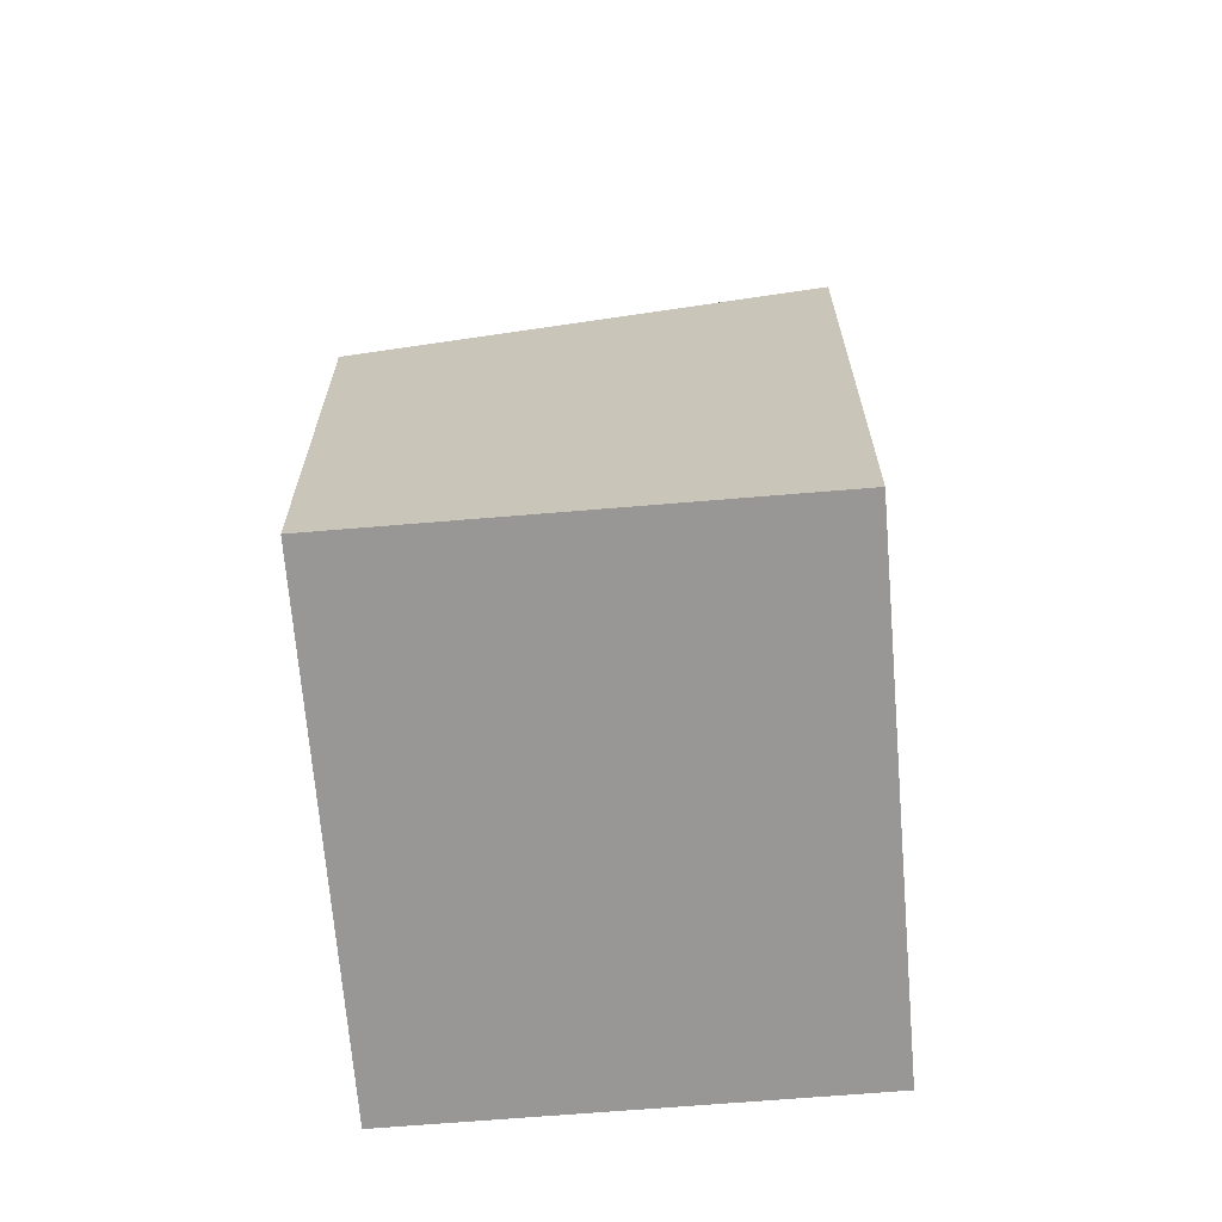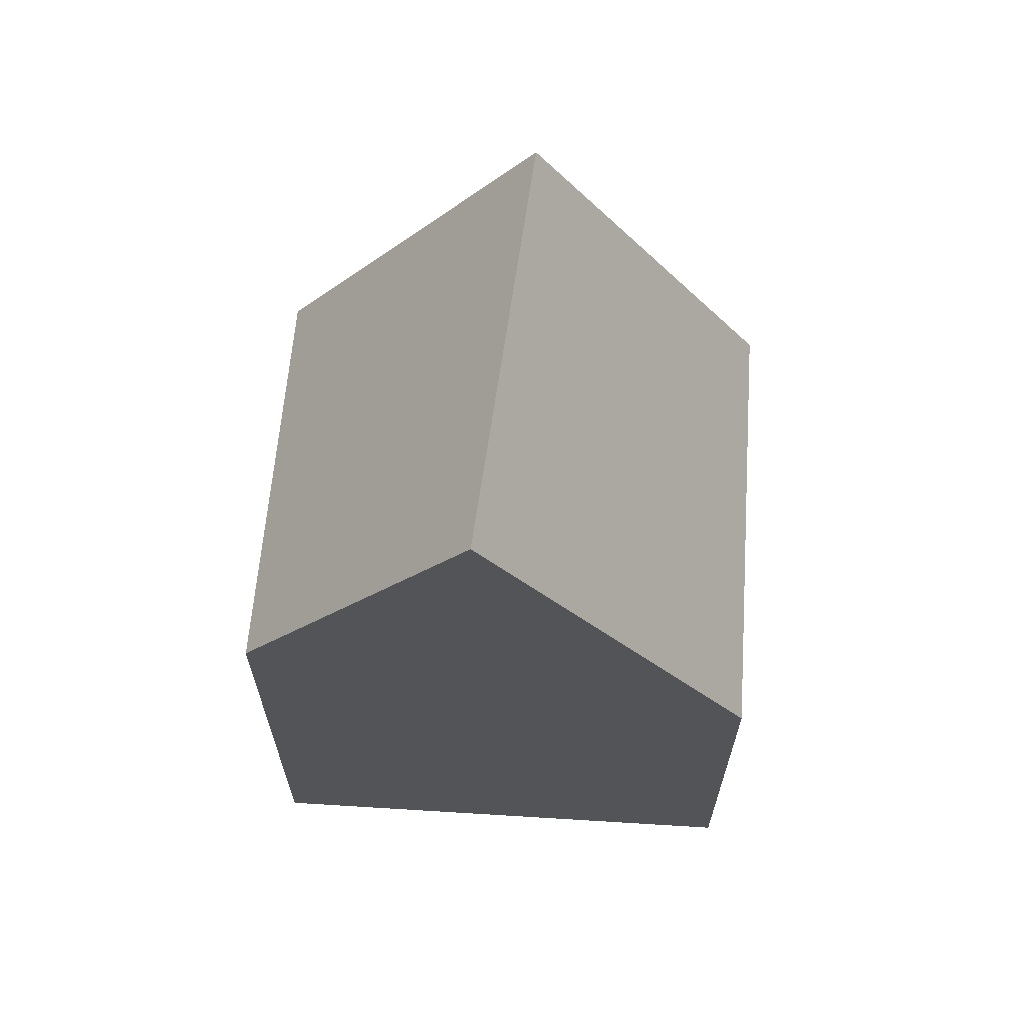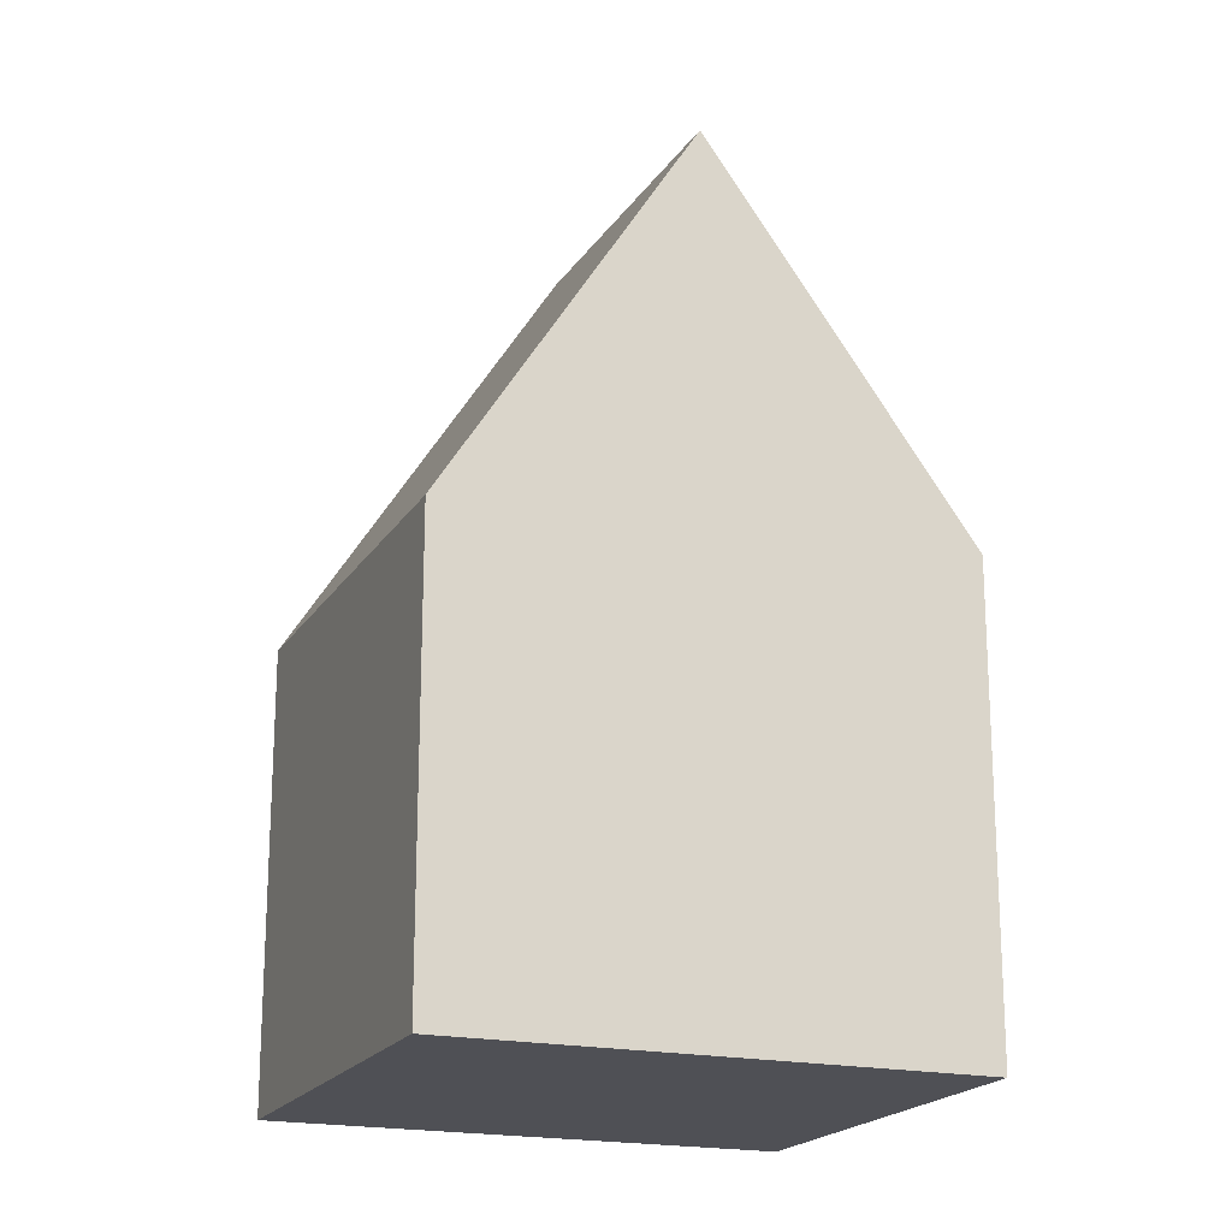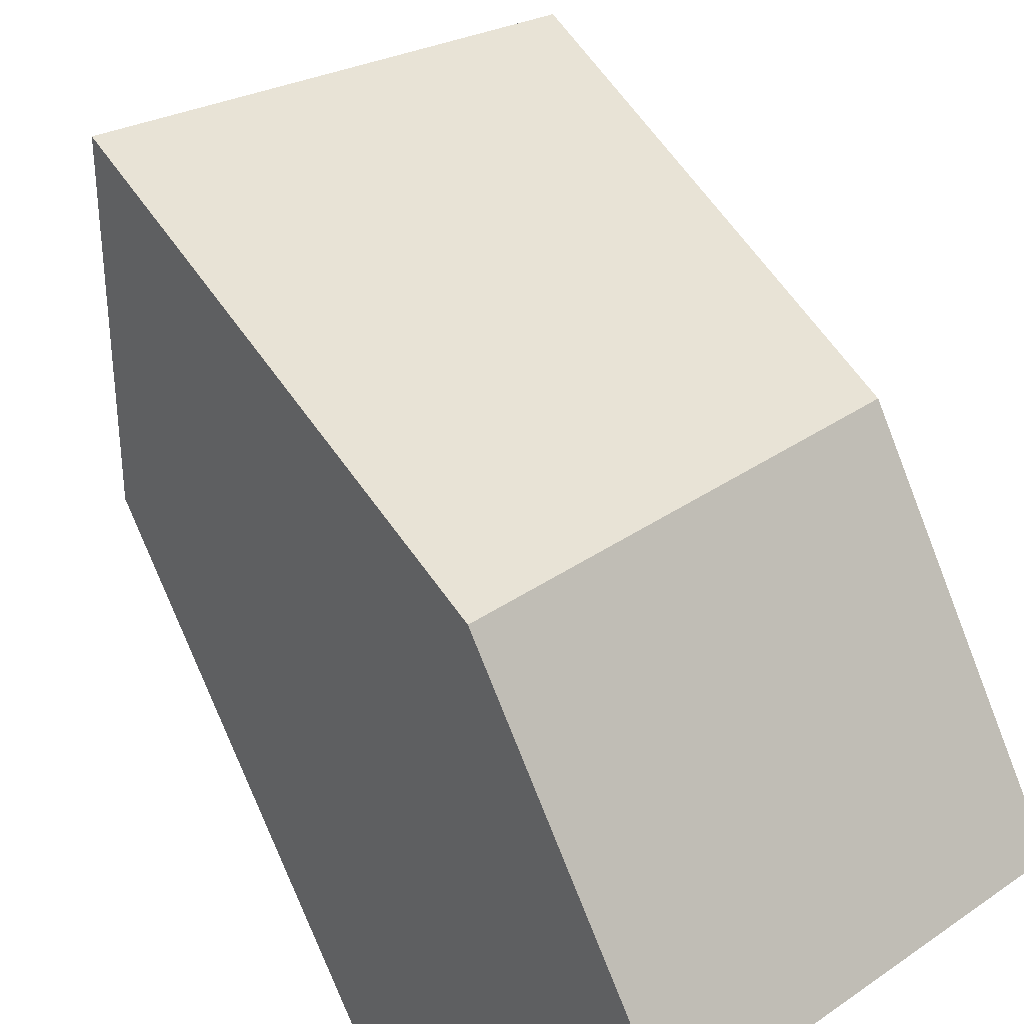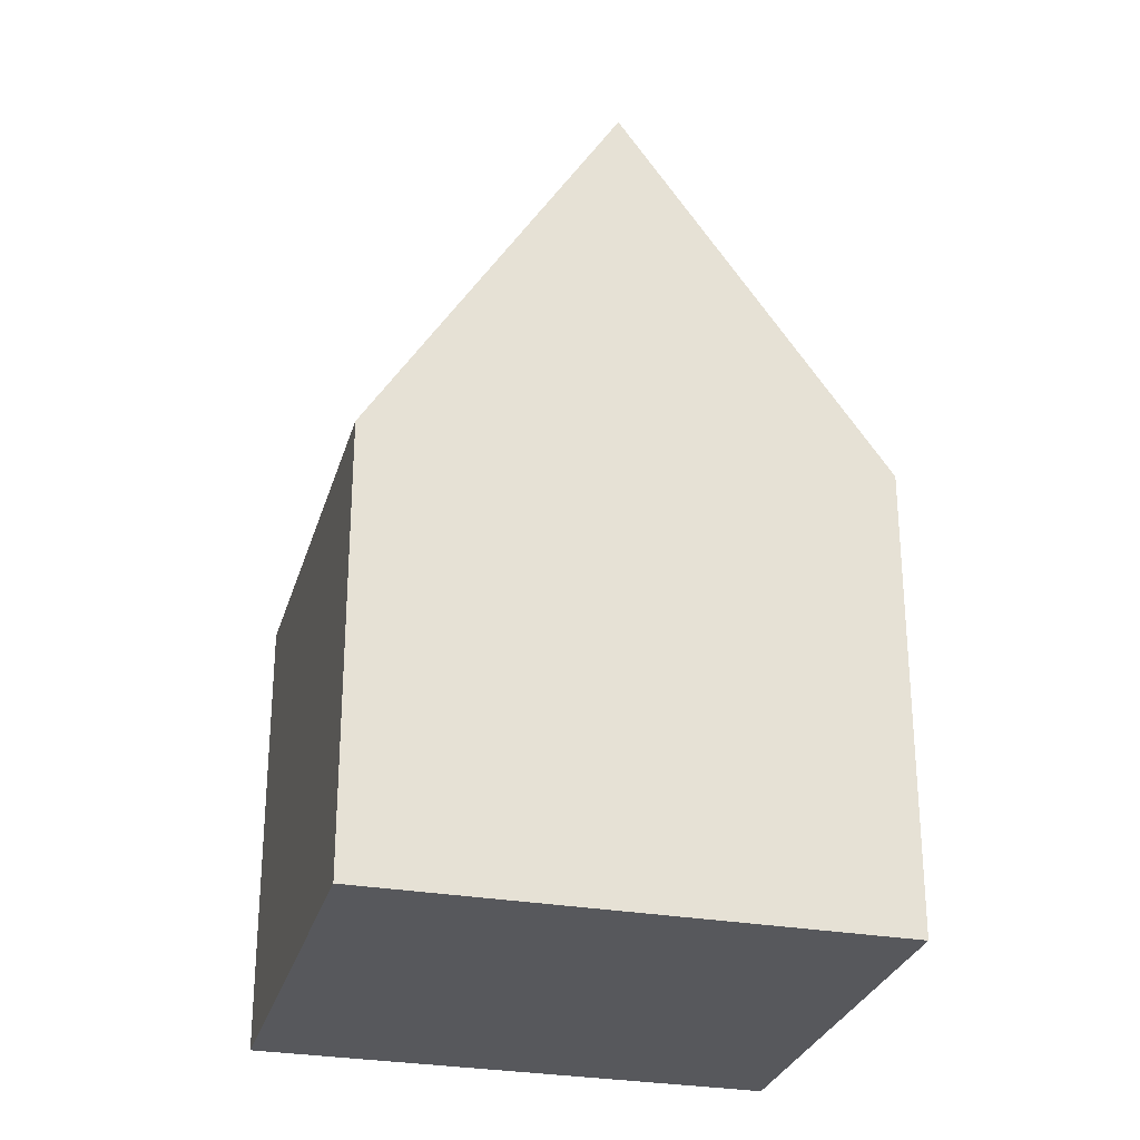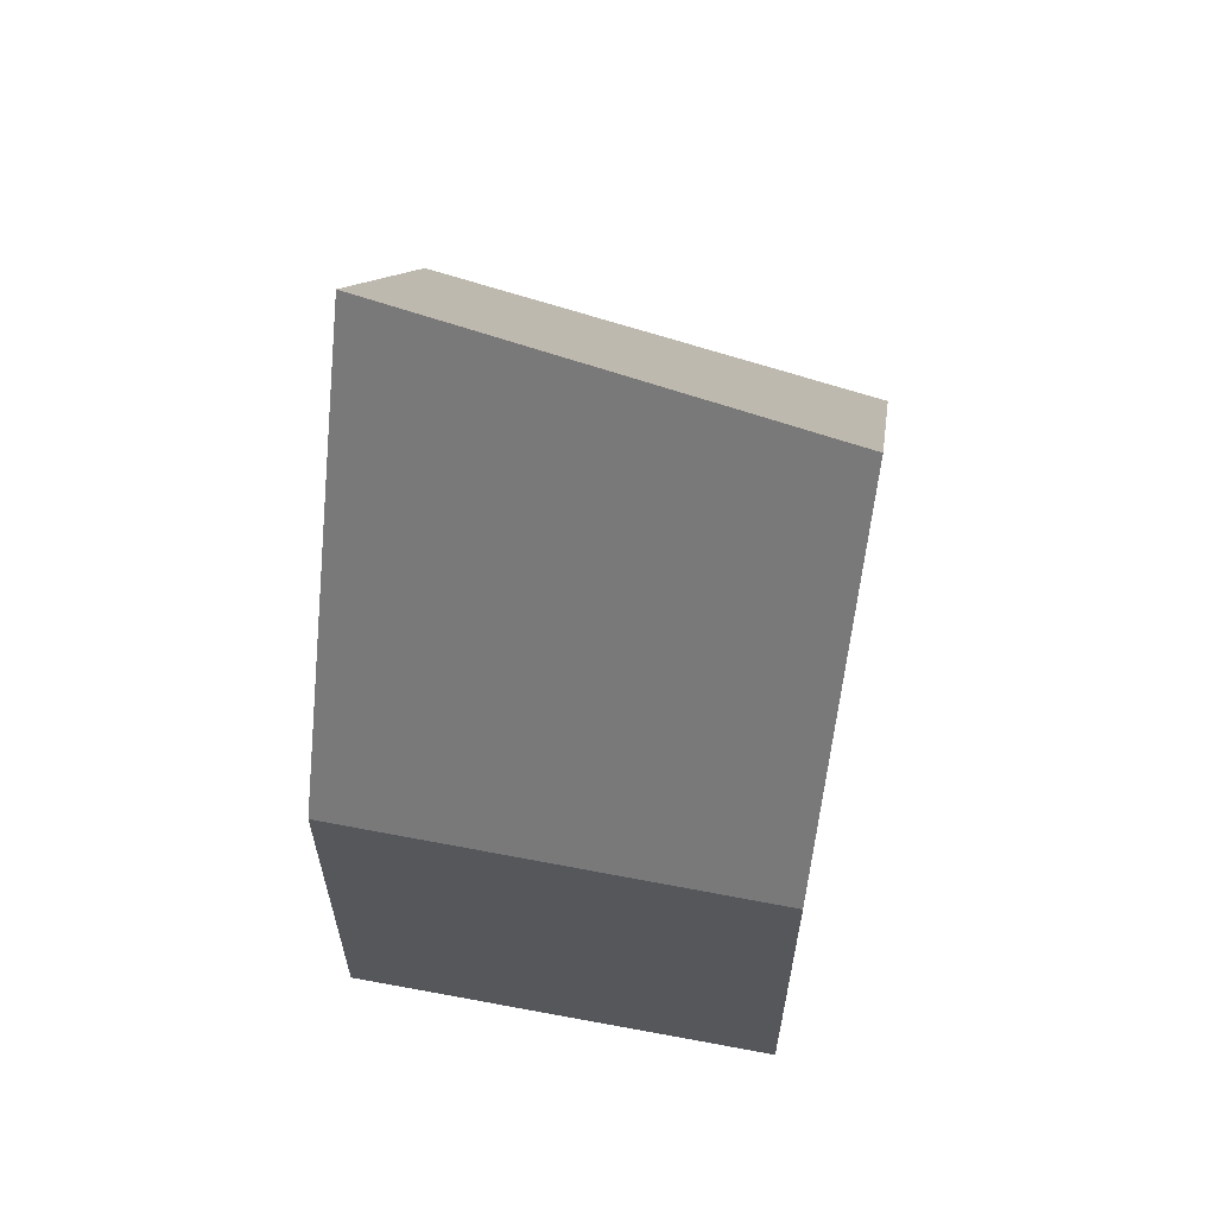
<metadata>
{"format":"obj","ext":"obj","renderer":"f3d","projection":"perspective","resolution":1024,"background":"white","views":[{"elev":-68.2,"azim":-140.2,"up":"+Z"},{"elev":67.2,"azim":-51.4,"up":"+Z"},{"elev":-19.4,"azim":103.0,"up":"+Z"},{"elev":-76.8,"azim":21.3,"up":"+Y"},{"elev":-28.6,"azim":110.2,"up":"+Z"},{"elev":63.9,"azim":45.8,"up":"+Z"}]}
</metadata>
<code>
v 115.6 86.71 -2.485
v 118.5 88.72 -2.534
v 116.2 92.02 -2.371
v 113.3 90.01 -1.564
v 117.4 90.31 0.4931
v 114.4 88.51 0.9492
v 114.4 88.52 0.9463
v 115.6 86.72 -2.485
v 117.2 90.2 0.5209
v 118.3 88.6 -2.531
v 114.4 88.51 0.9492
v 117.4 90.31 0.4931
v 114.4 88.52 0.9463
v 113.3 90.03 -1.569
v 116 91.9 -2.322
v 117.2 90.2 0.5209
v 113.3 90.01 -1.554
v 113.3 90.02 -1.559
v 116 91.9 -2.316
v 116.2 92.02 -2.366
v 115.6 86.73 -2.468
v 115.6 86.72 -2.468
v 118.5 88.73 -2.523
v 118.3 88.61 -2.519
v 114.8 87.92 -0.2085
v 114.8 87.9 -0.2082
v 117.6 89.91 -0.2631
v 117.5 89.79 -0.2598
v 115.6 86.72 -2.485
v 115.6 86.71 -2.485
v 115.6 86.71 -5.977
v 115.6 86.72 -5.977
v 118.5 88.73 -2.523
v 118.5 88.72 -2.534
v 118.5 88.72 -5.977
v 118.5 88.73 -5.977
v 116 91.9 -2.322
v 116.2 92.02 -2.371
v 116.2 92.02 -5.977
v 116 91.9 -5.977
v 113.3 90.01 -1.554
v 113.3 90.01 -1.564
v 113.3 90.01 -5.977
v 113.3 90.01 -5.977
v 114.8 87.9 -0.2082
v 114.4 88.51 0.9492
v 114.4 88.51 -5.977
v 114.8 87.9 -5.977
v 118.3 88.6 -2.531
v 115.6 86.72 -2.485
v 115.6 86.72 -5.977
v 118.3 88.6 -5.977
v 118.5 88.72 -2.534
v 118.3 88.6 -2.531
v 118.3 88.6 -5.977
v 118.5 88.72 -5.977
v 116.2 92.02 -2.366
v 117.4 90.31 0.4931
v 117.4 90.31 -5.977
v 116.2 92.02 -5.977
v 113.3 90.01 -1.564
v 113.3 90.03 -1.569
v 113.3 90.03 -5.977
v 113.3 90.01 -5.977
v 113.3 90.03 -1.569
v 116 91.9 -2.322
v 116 91.9 -5.977
v 113.3 90.03 -5.977
v 114.4 88.51 0.9492
v 113.3 90.01 -1.554
v 113.3 90.01 -5.977
v 114.4 88.51 -5.977
v 116.2 92.02 -2.371
v 116.2 92.02 -2.366
v 116.2 92.02 -5.977
v 116.2 92.02 -5.977
v 115.6 86.71 -2.485
v 115.6 86.72 -2.468
v 115.6 86.72 -5.977
v 115.6 86.71 -5.977
v 117.6 89.91 -0.2631
v 118.5 88.73 -2.523
v 118.5 88.73 -5.977
v 117.6 89.91 -5.977
v 115.6 86.72 -2.468
v 114.8 87.9 -0.2082
v 114.8 87.9 -5.977
v 115.6 86.72 -5.977
v 117.4 90.31 0.4931
v 117.6 89.91 -0.2631
v 117.6 89.91 -5.977
v 117.4 90.31 -5.977
v 118.5 88.72 -5.977
v 115.6 86.71 -5.977
v 113.3 90.01 -5.977
v 116.2 92.02 -5.977
f 22 1 8 21
f 18 14 4 17
f 24 10 2 23
f 21 8 10 24
f 20 3 15 19
f 19 15 14 18
f 17 11 13 18
f 19 16 12 20
f 18 13 16 19
f 26 22 21 25
f 28 24 23 27
f 25 21 24 28
f 25 7 6 26
f 27 5 9 28
f 28 9 7 25
f 30 31 32 29
f 34 35 36 33
f 38 39 40 37
f 42 43 44 41
f 46 47 48 45
f 50 51 52 49
f 54 55 56 53
f 58 59 60 57
f 62 63 64 61
f 66 67 68 65
f 70 71 72 69
f 74 75 76 73
f 78 79 80 77
f 82 83 84 81
f 86 87 88 85
f 90 91 92 89
f 94 95 96 93

</code>
